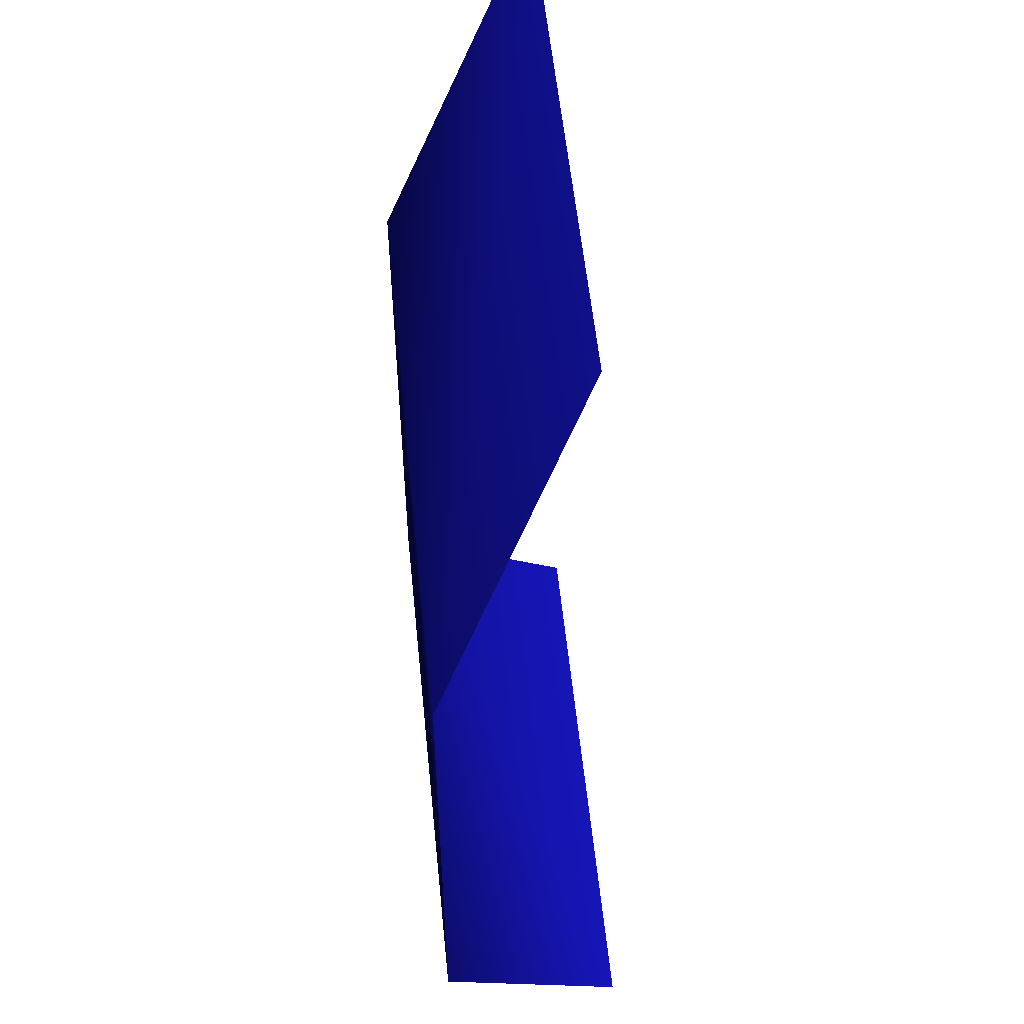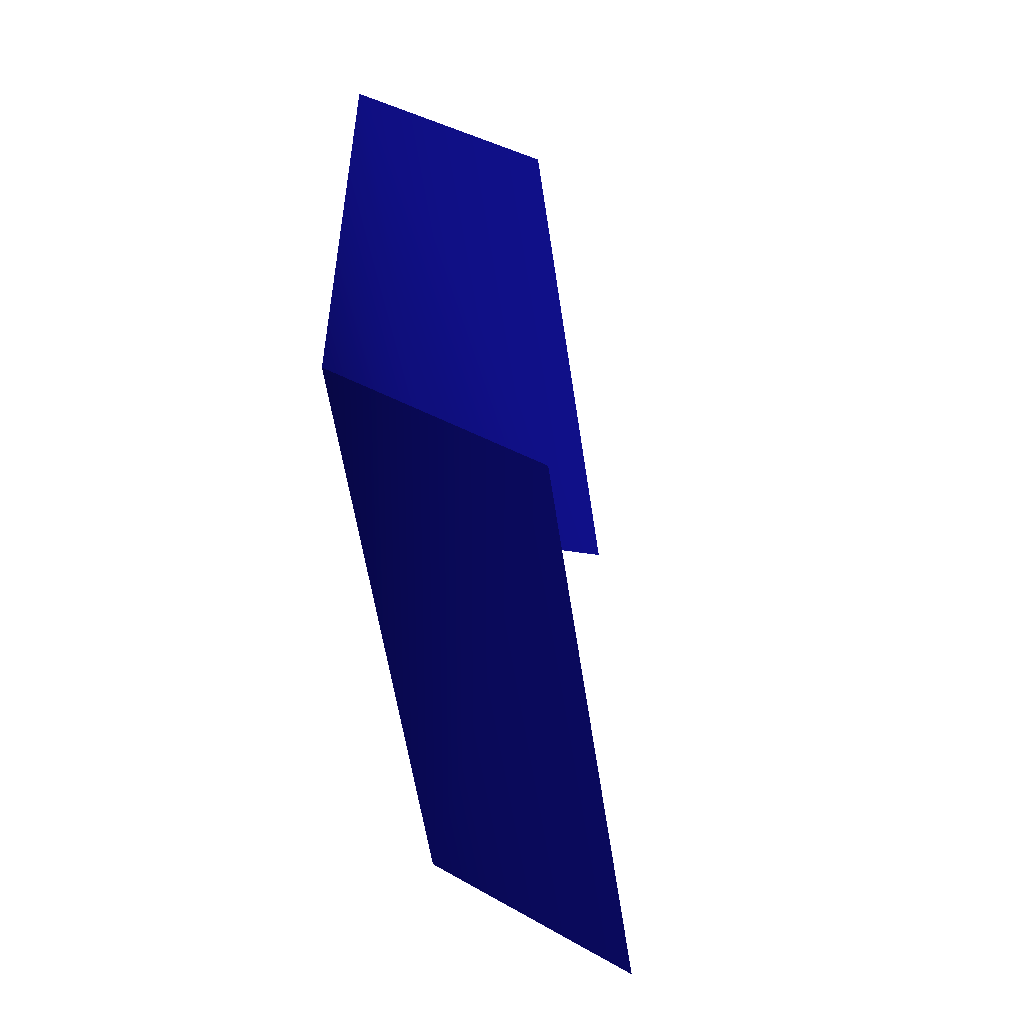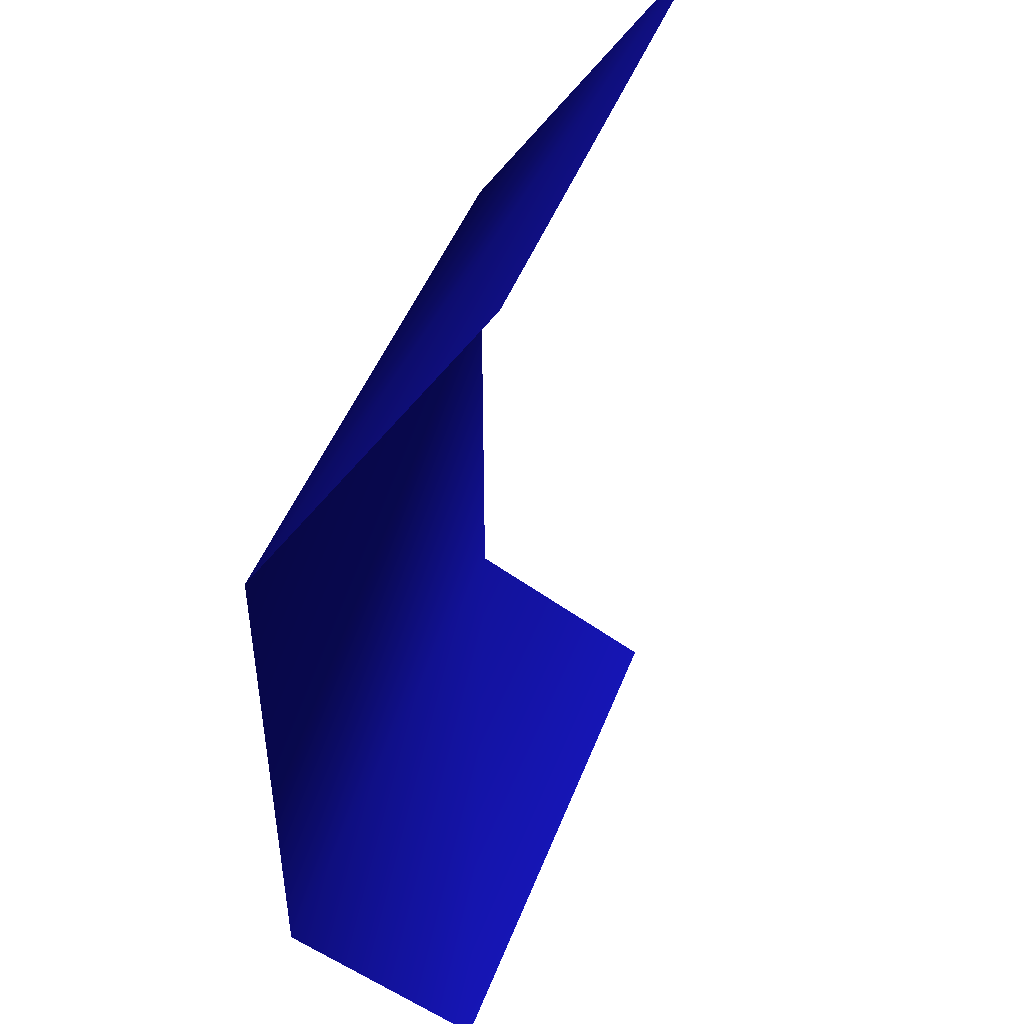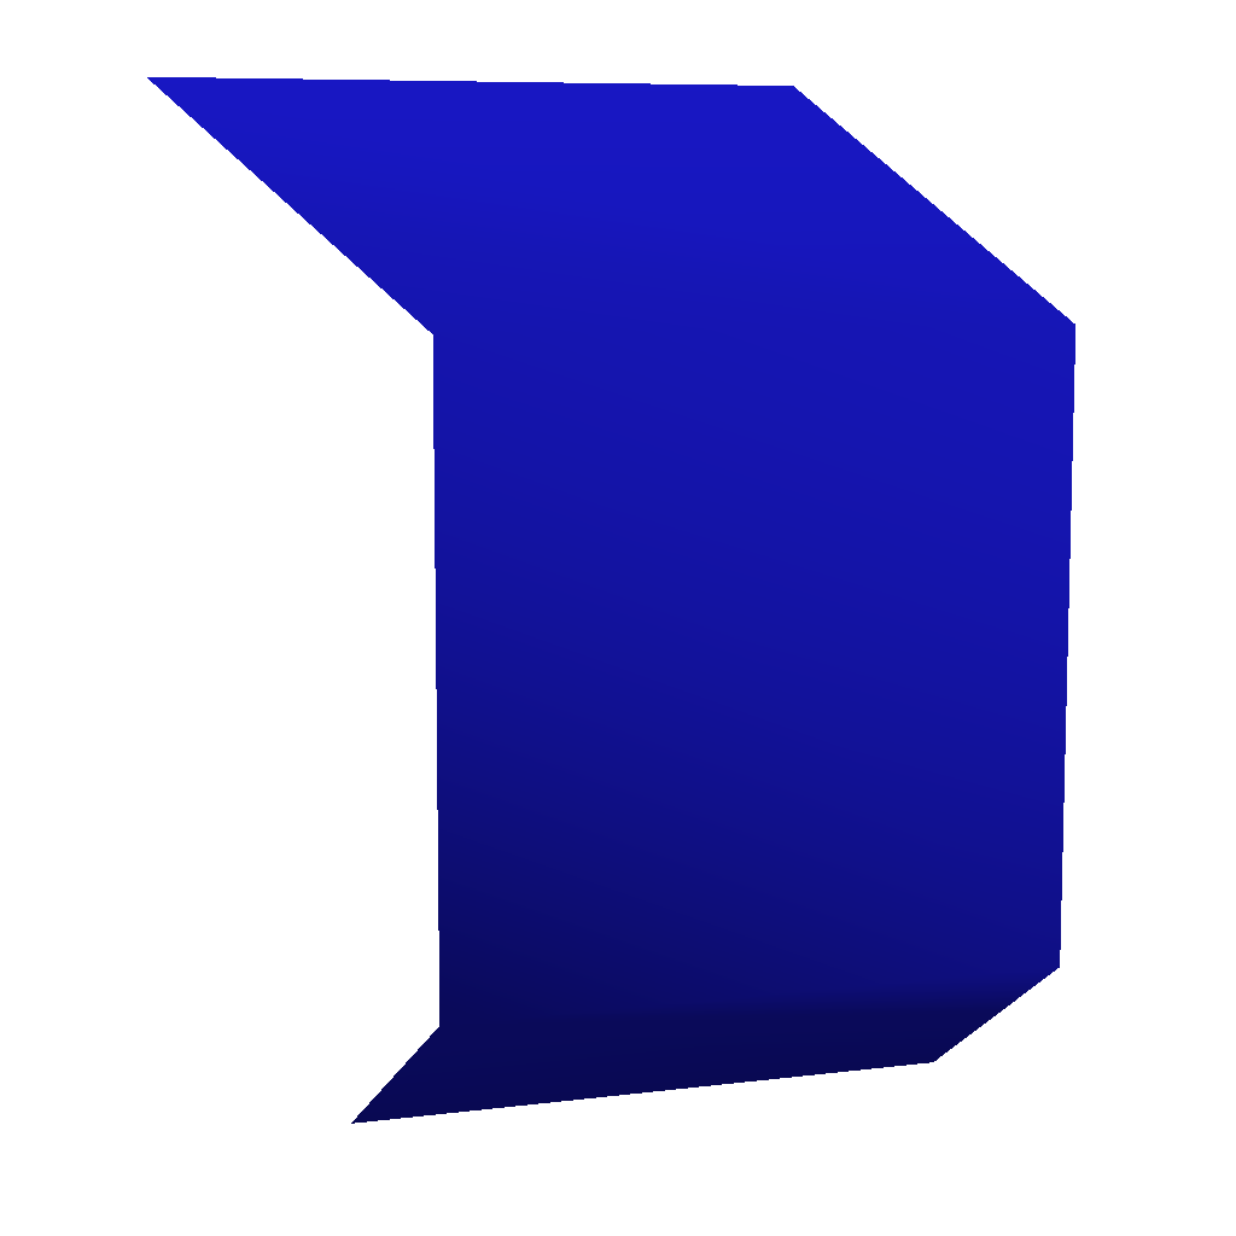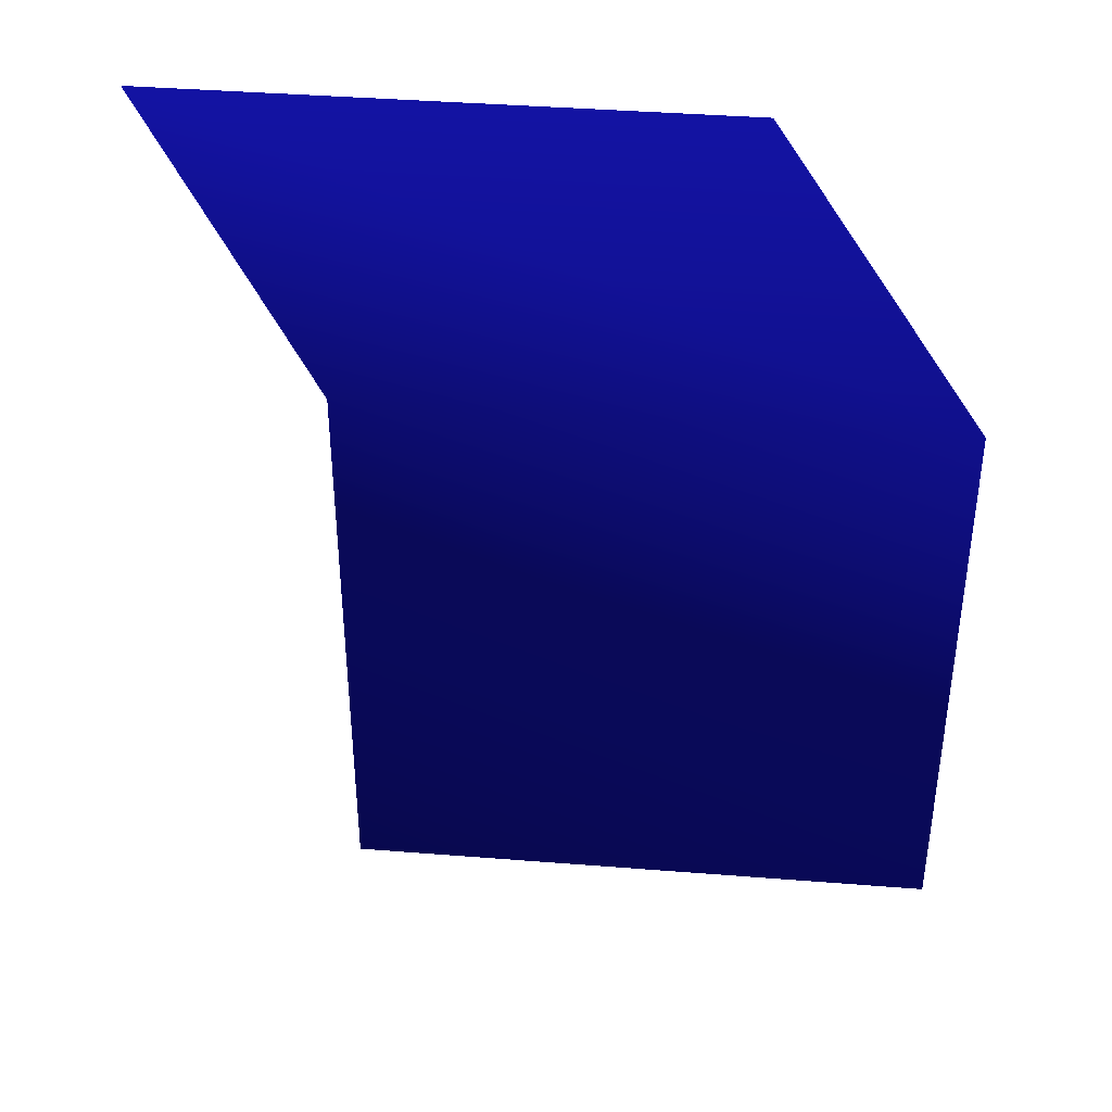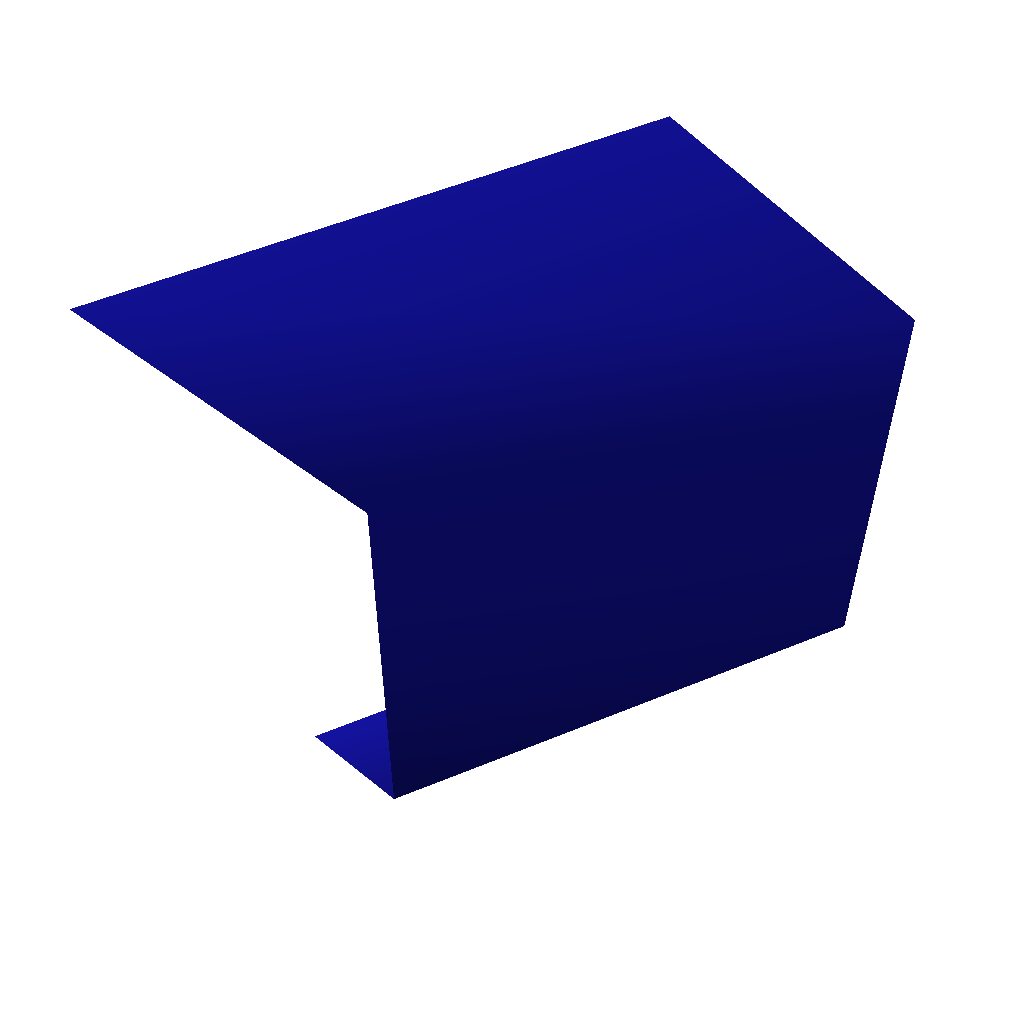
<metadata>
{"format":"obj","ext":"obj","renderer":"f3d","projection":"perspective","resolution":1024,"background":"white","views":[{"elev":55.2,"azim":94.1,"up":"+Z"},{"elev":-56.1,"azim":108.2,"up":"+Z"},{"elev":47.4,"azim":120.4,"up":"+Z"},{"elev":8.6,"azim":-8.3,"up":"+Z"},{"elev":40.2,"azim":15.4,"up":"+Z"},{"elev":55.8,"azim":-13.6,"up":"+Z"}]}
</metadata>
<code>
v -0.8932 -0.1548 0.9065 0.1 0.1 0.9
v 0.8932 0.1548 0.9065 0.1 0.1 0.9
v -0.8932 -0.1548 -0.9065 0.1 0.1 0.9
v 0.8932 0.1548 -0.9065 0.1 0.1 0.9
v -1.105 0.4095 -1.356 0.1 0.1 0.9
v -1.603 0.2513 1.561 0.1 0.1 0.9
v 0.1833 0.561 1.561 0.1 0.1 0.9
v 0.6813 0.7192 -1.356 0.1 0.1 0.9
f 1 2 4
f 1 4 3
f 2 1 6
f 2 6 7
f 3 4 8
f 3 8 5

</code>
